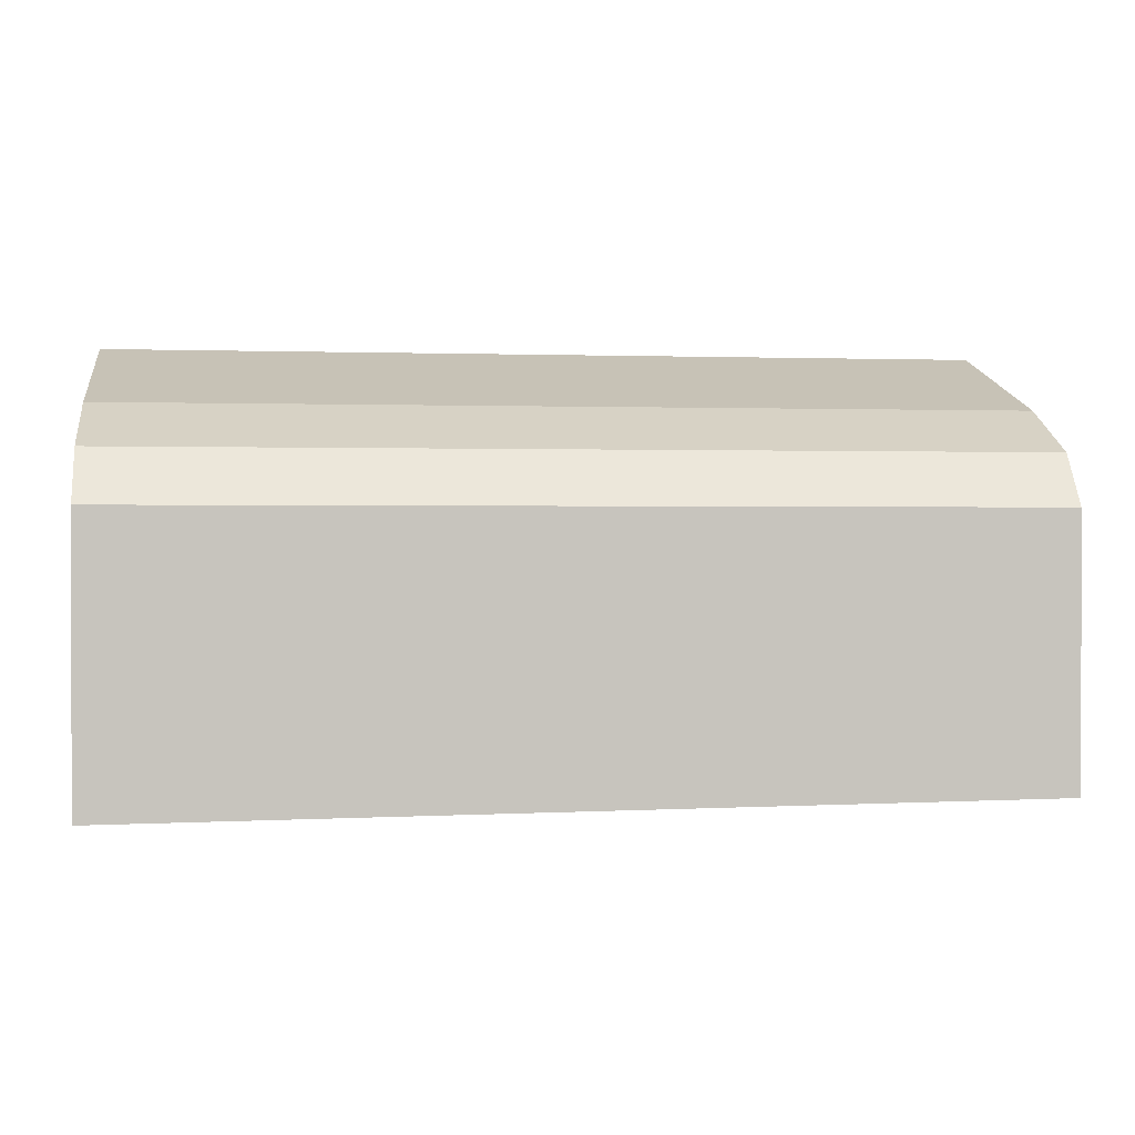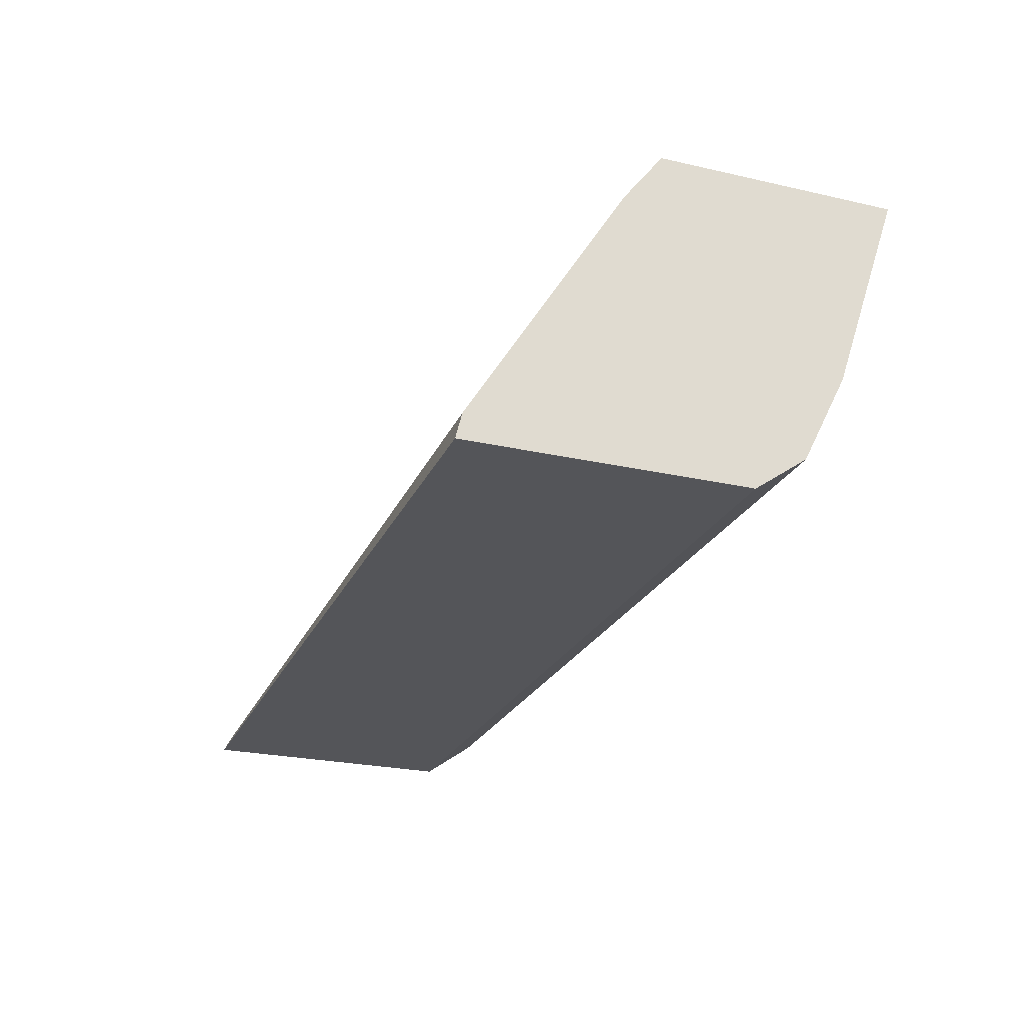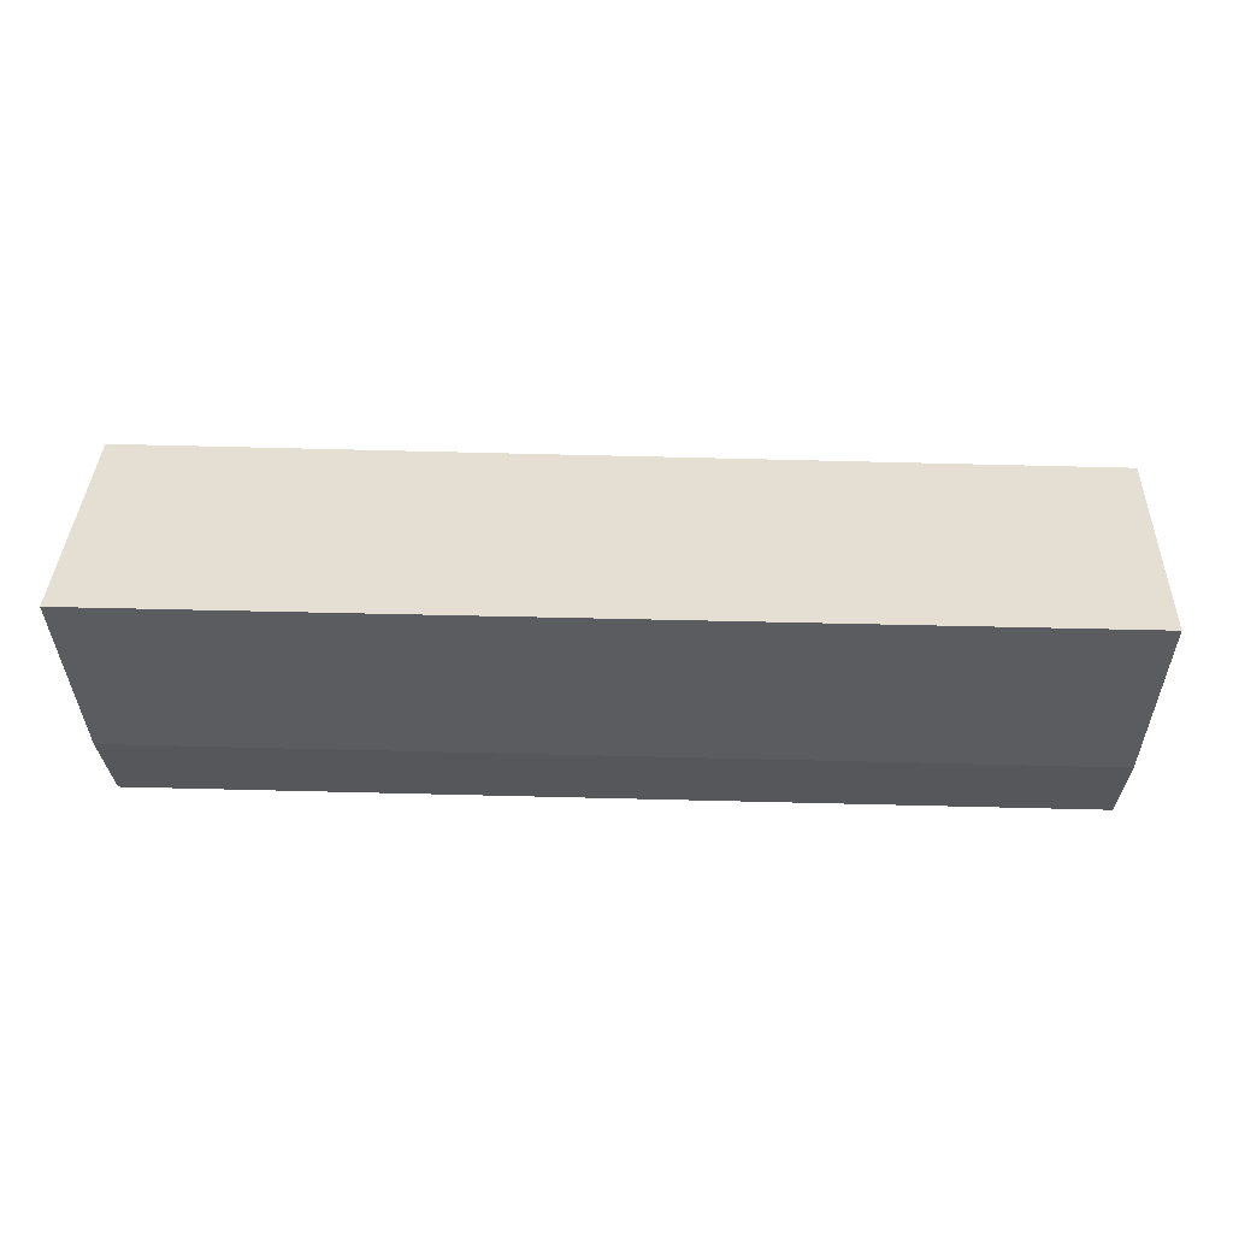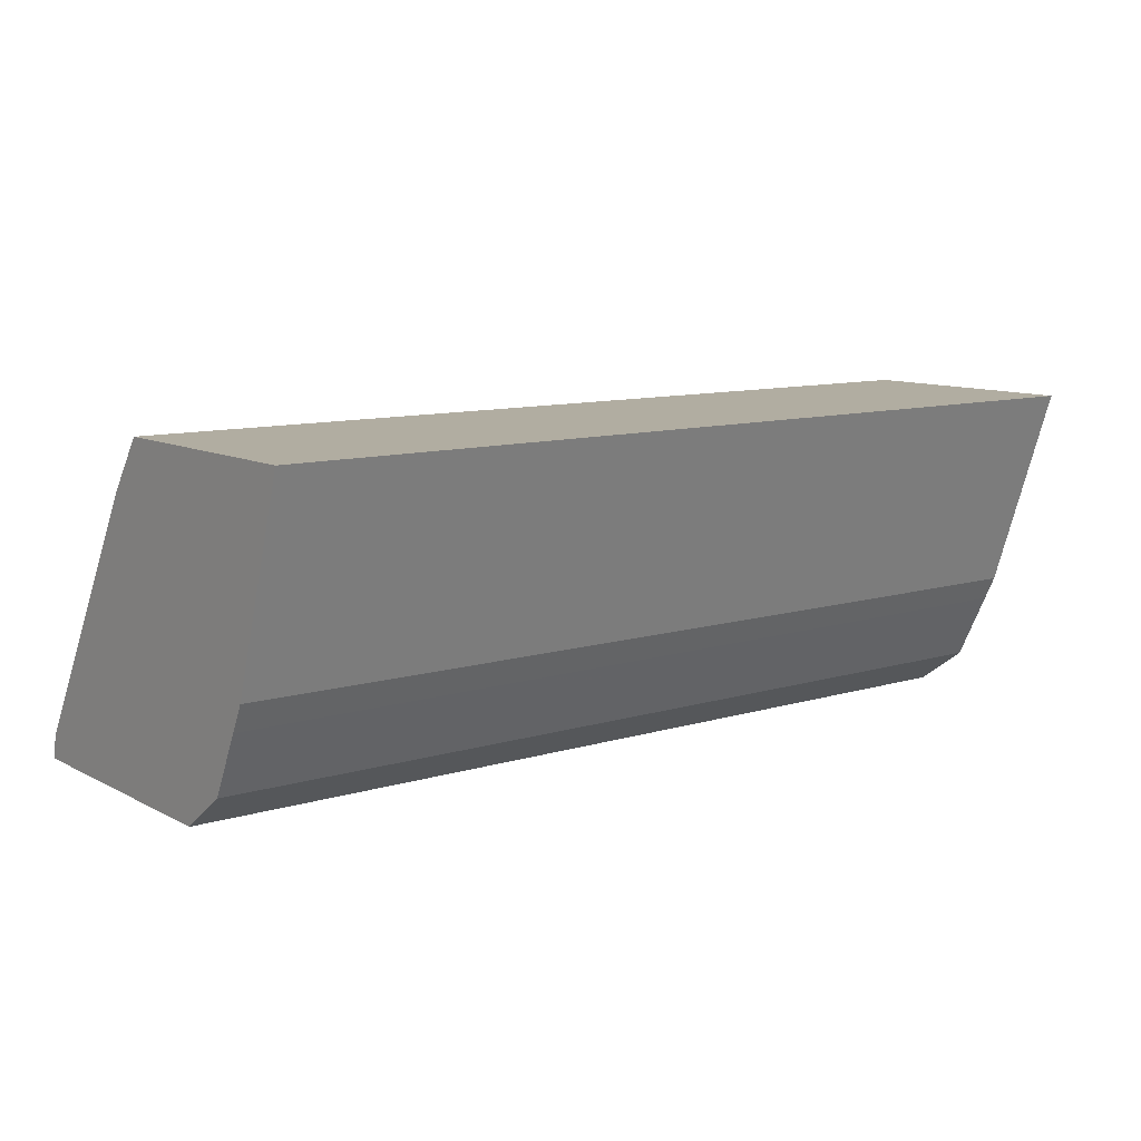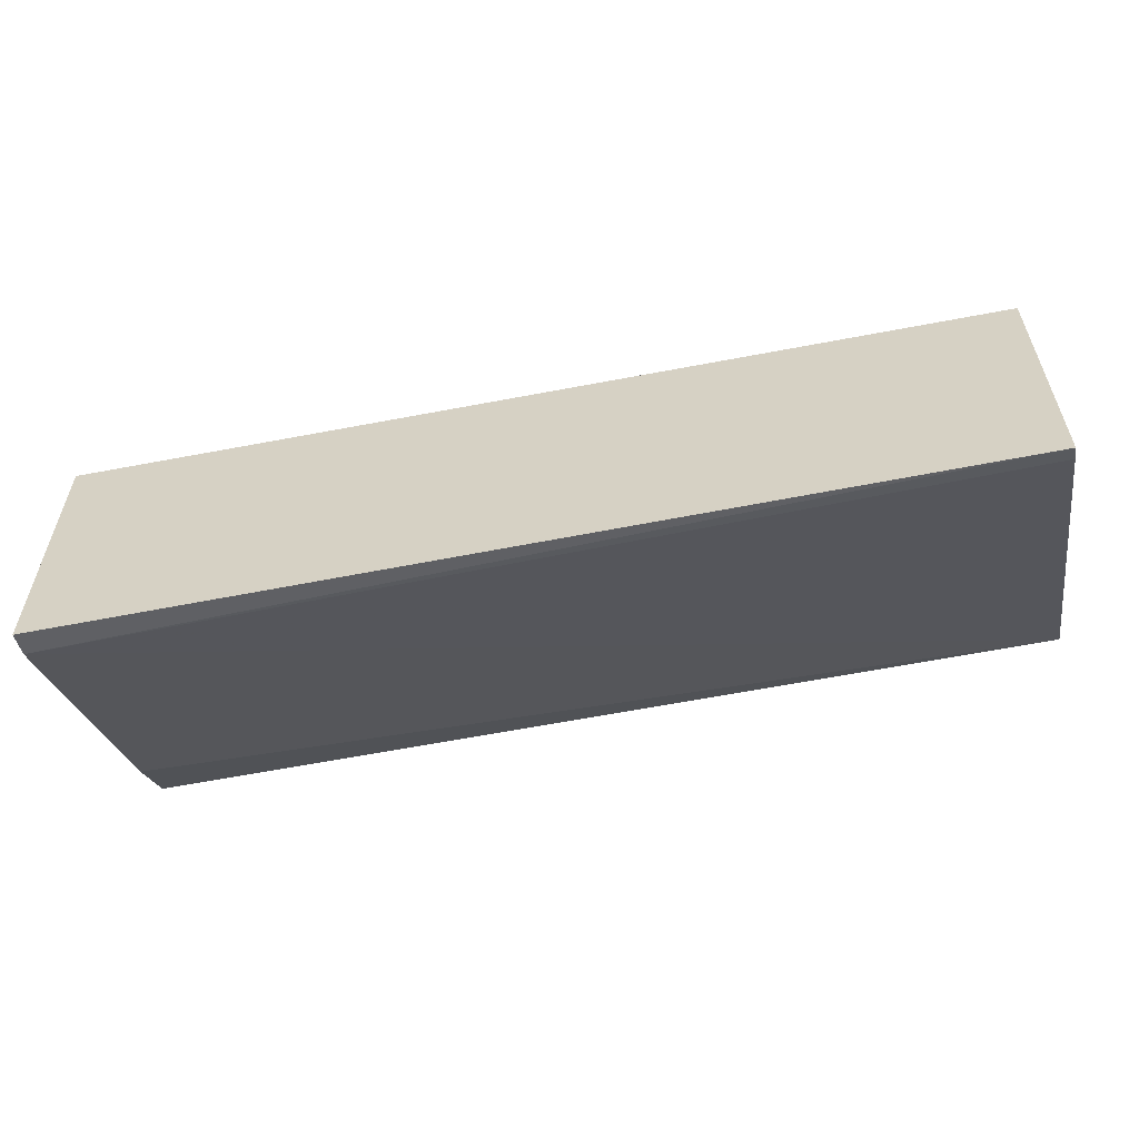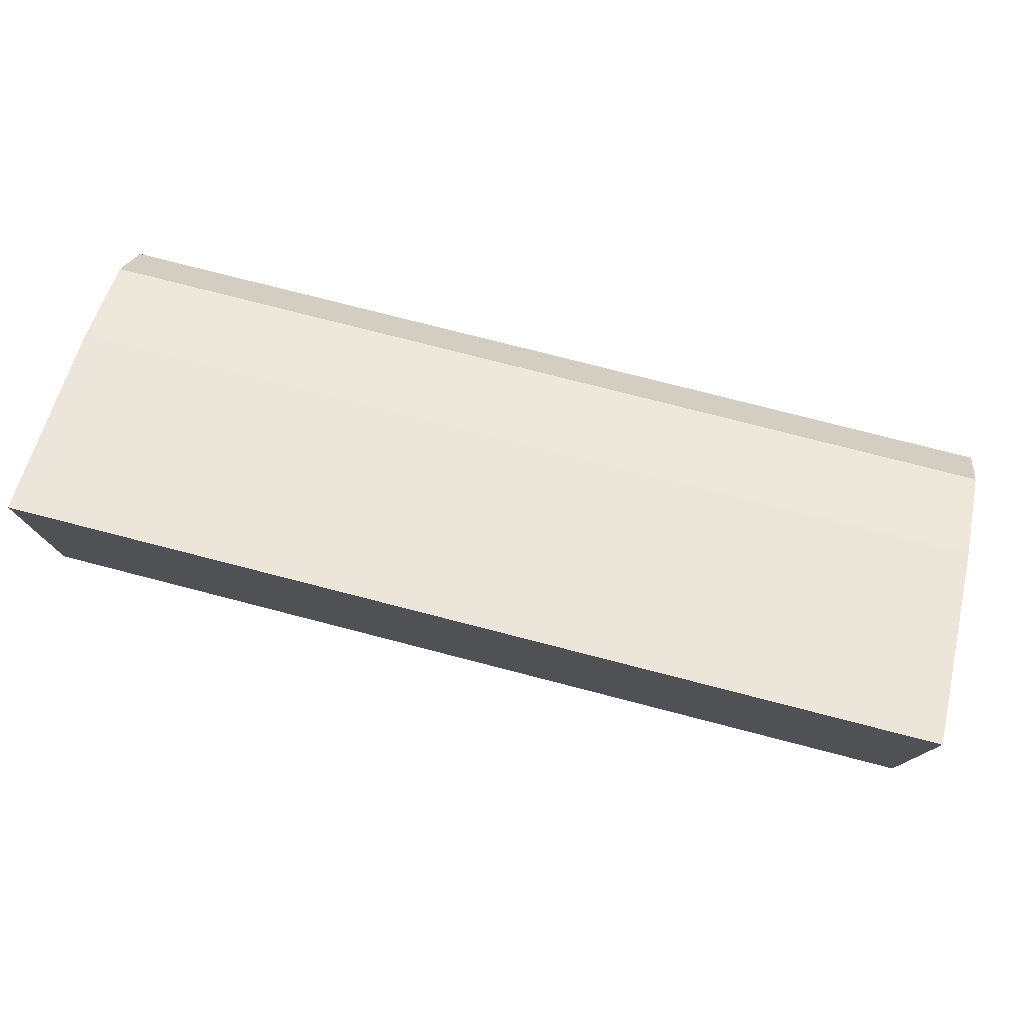
<metadata>
{"format":"obj","ext":"obj","renderer":"f3d","projection":"perspective","resolution":1024,"background":"white","views":[{"elev":0.6,"azim":-8.1,"up":"+Z"},{"elev":-24.6,"azim":-110.5,"up":"+Y"},{"elev":37.0,"azim":2.0,"up":"+Y"},{"elev":10.3,"azim":-37.7,"up":"+Y"},{"elev":-58.0,"azim":11.3,"up":"+Z"},{"elev":77.2,"azim":-165.6,"up":"+Z"}]}
</metadata>
<code>
v -0.4606 -0.2055 0.3289
v -0.4606 -0.2055 0.4068
v -0.4606 -0.1985 0.3306
v -0.2043 -0.2055 0.3313
v -0.4606 -0.195 0.4215
v -0.2043 -0.2055 0.4068
v -0.4606 -0.1283 0.3736
v -0.2043 -0.1133 0.3869
v -0.2043 -0.2013 0.3334
v -0.4606 -0.1775 0.4302
v -0.2043 -0.195 0.4215
v -0.2043 -0.1854 0.4263
v -0.4606 -0.1133 0.3848
v -0.2043 -0.1133 0.4529
v -0.4606 -0.1698 0.434
v -0.2043 -0.1764 0.4308
v -0.4606 -0.1133 0.4529
v -0.2043 -0.1698 0.434
f 4 18 16
f 5 12 10
f 4 16 12
f 4 12 11
f 4 11 6
f 5 11 12
f 7 13 8
f 15 16 18
f 8 17 14
f 10 12 16
f 10 16 15
f 14 17 15
f 14 15 18
f 4 14 18
f 8 13 17
f 4 8 14
f 1 15 17
f 3 9 4
f 4 9 8
f 1 2 5
f 1 5 10
f 1 10 15
f 1 13 7
f 1 7 3
f 1 17 13
f 1 4 6
f 1 6 2
f 2 6 11
f 2 11 5
f 3 7 8
f 3 8 9
f 1 3 4

</code>
